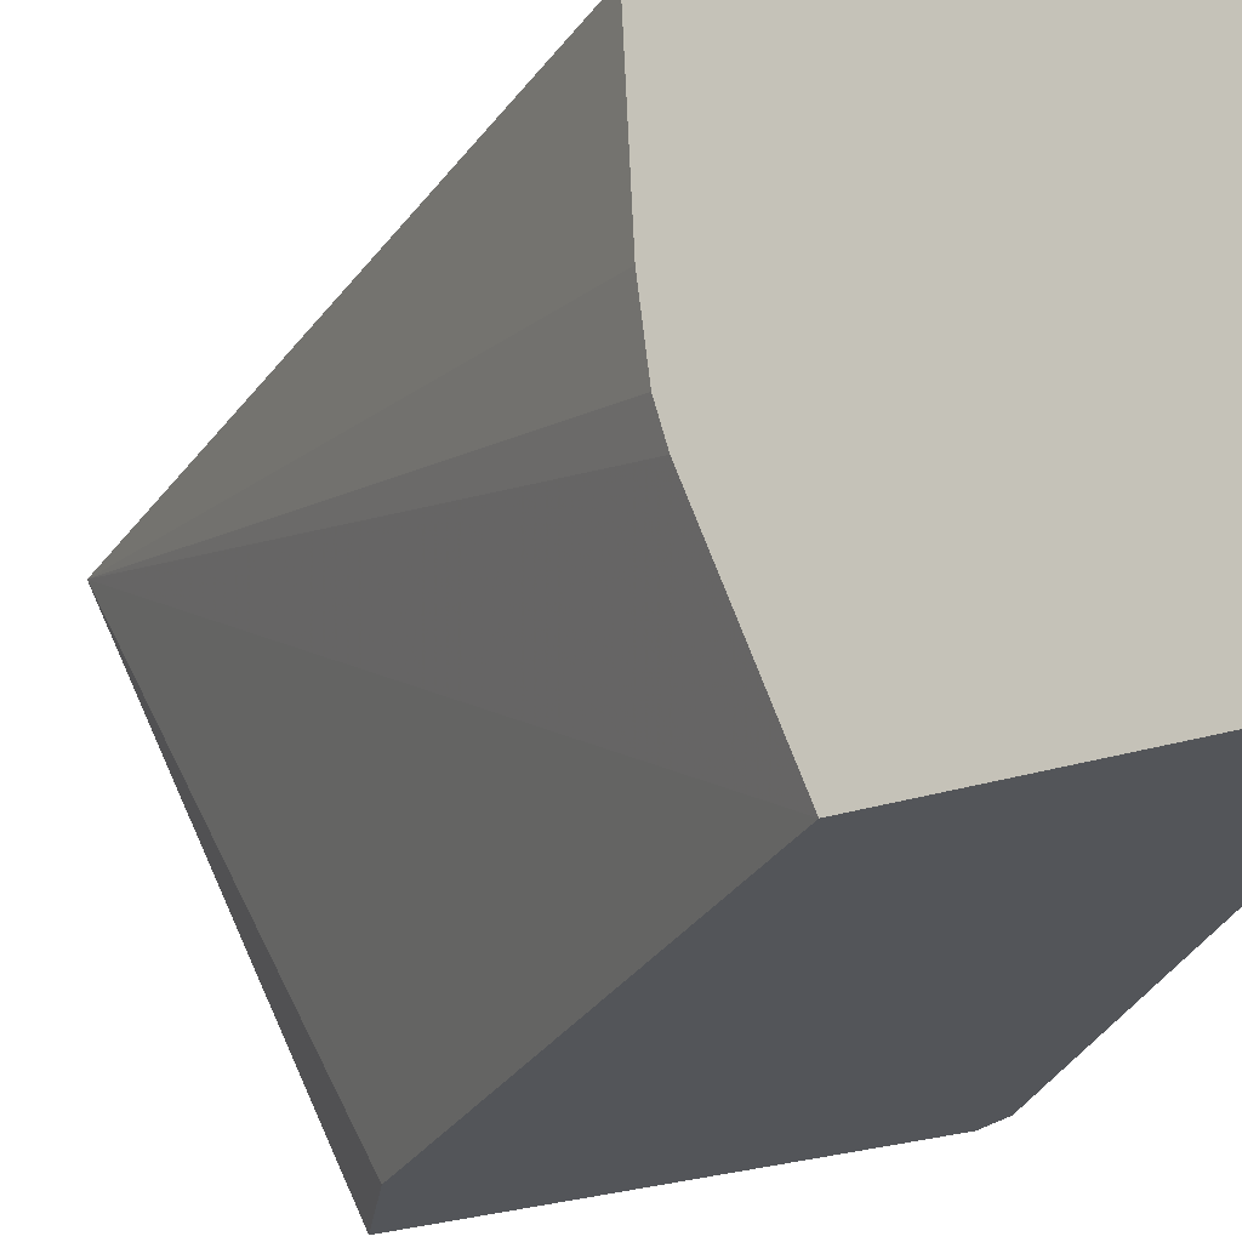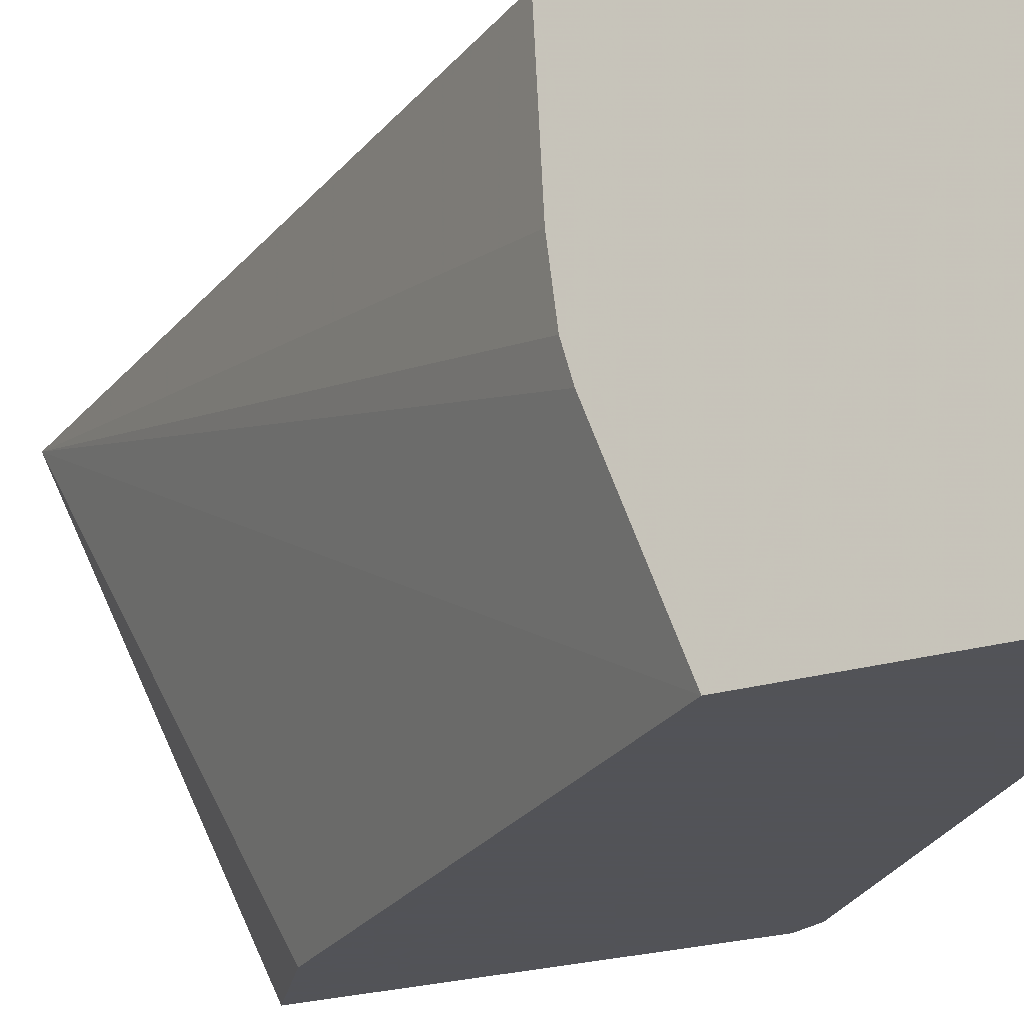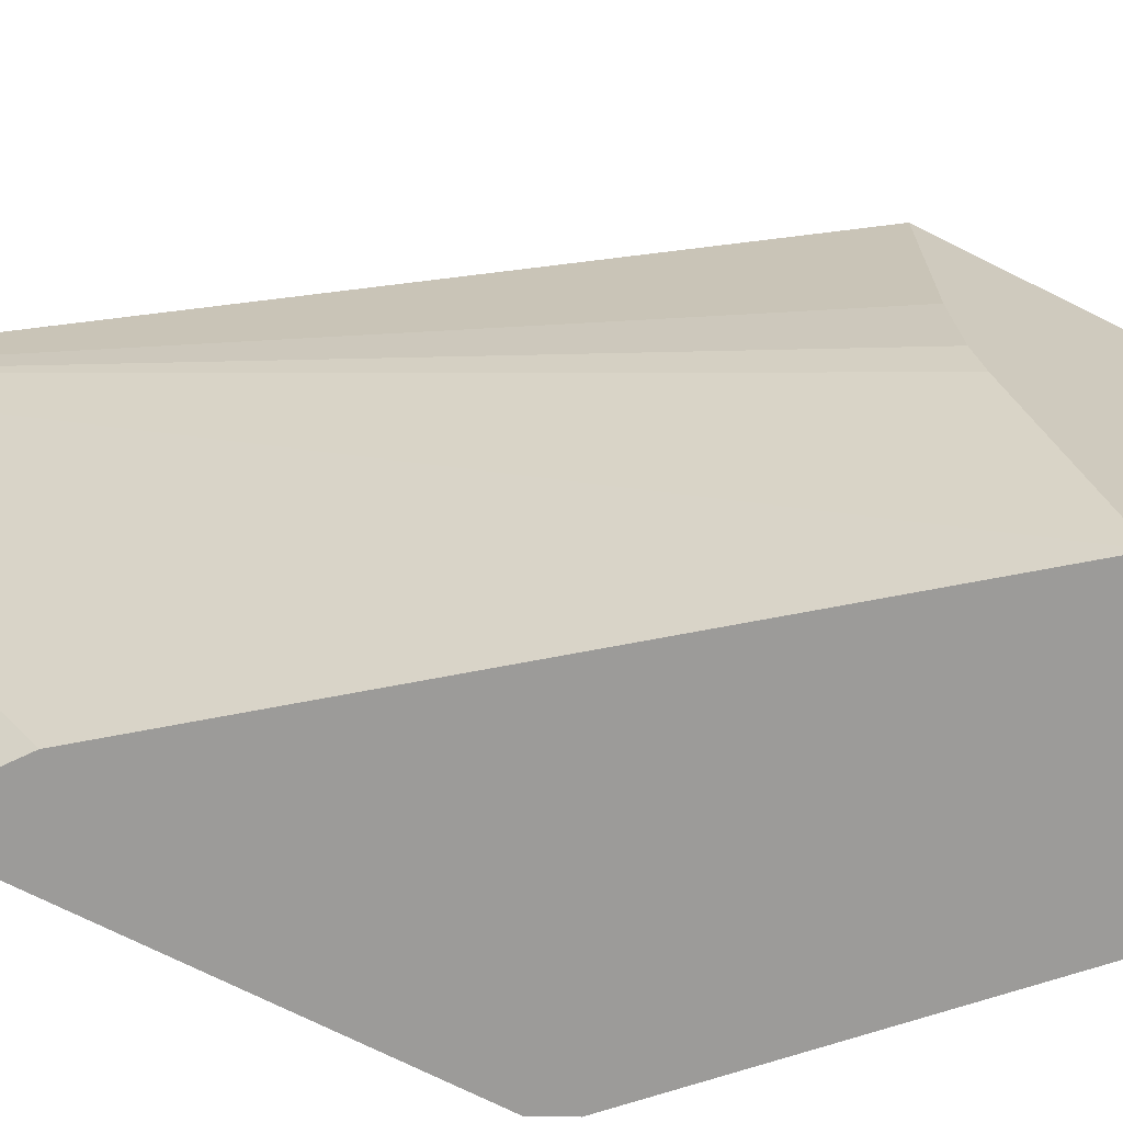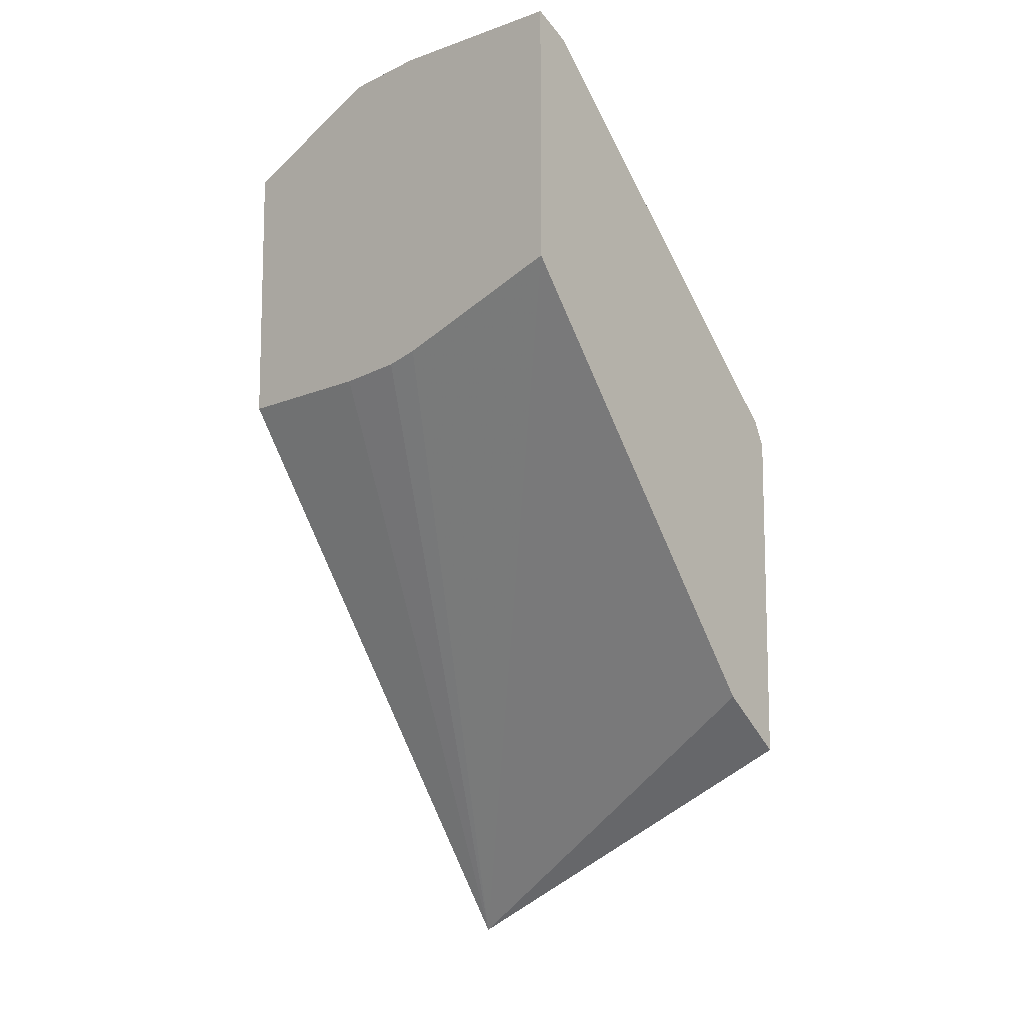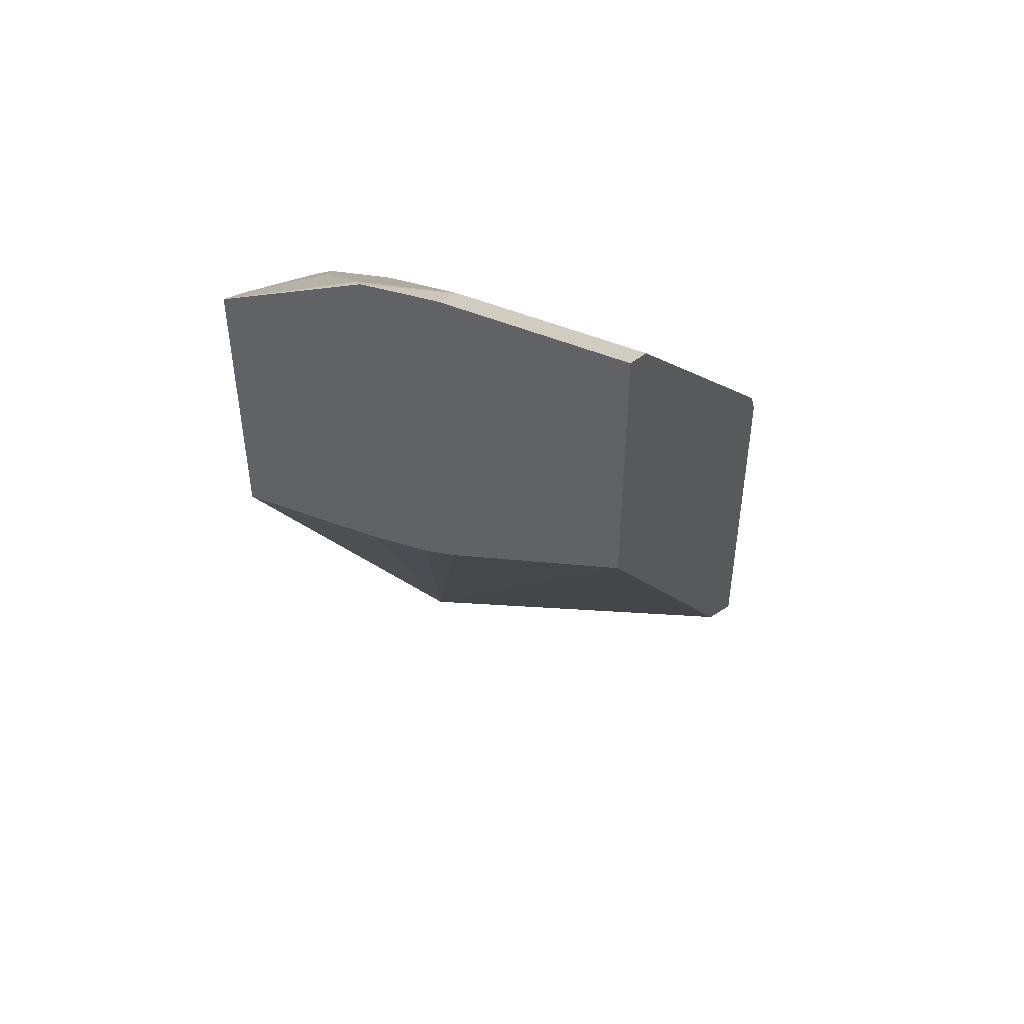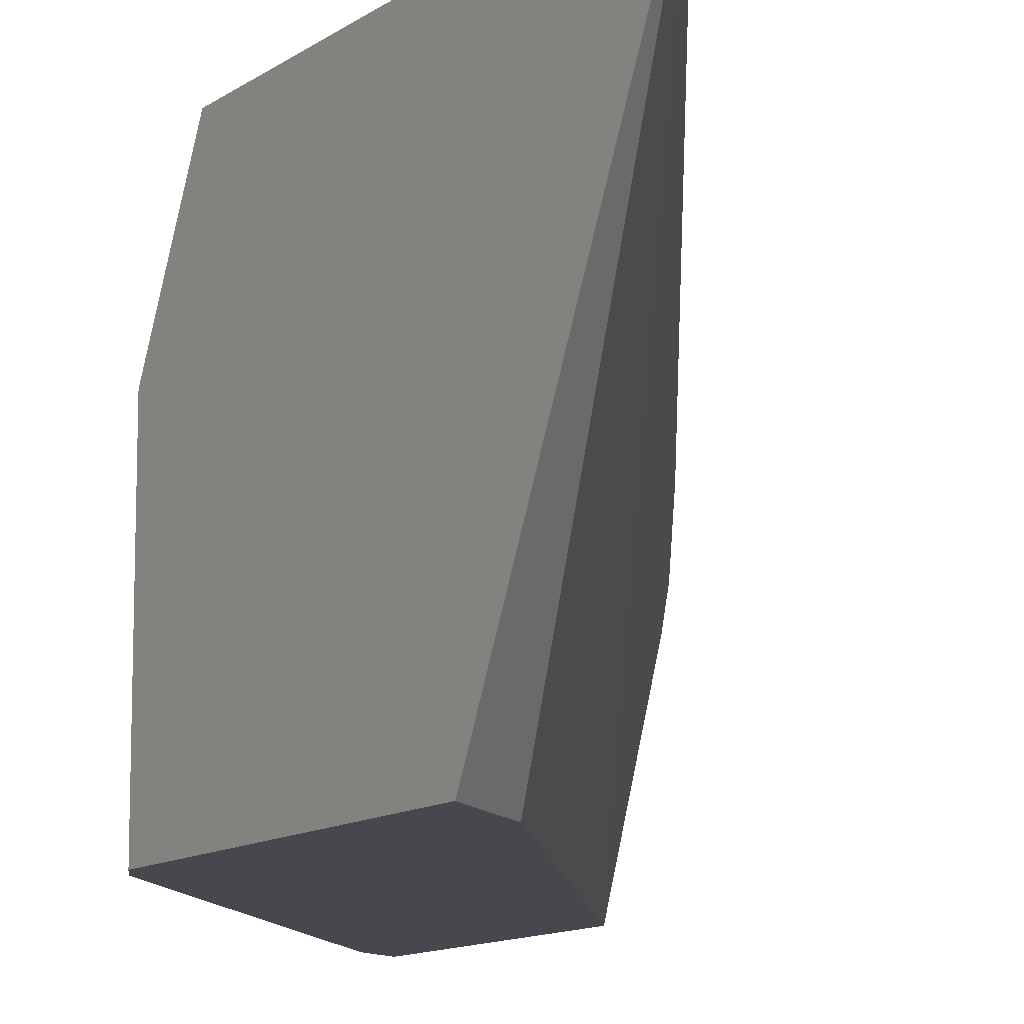
<metadata>
{"format":"obj","ext":"obj","renderer":"f3d","projection":"perspective","resolution":1024,"background":"white","views":[{"elev":-24.0,"azim":-59.5,"up":"+Y"},{"elev":-22.5,"azim":-62.2,"up":"+Y"},{"elev":-69.7,"azim":-116.9,"up":"+Y"},{"elev":-10.8,"azim":-49.4,"up":"+Z"},{"elev":46.7,"azim":-64.1,"up":"+Z"},{"elev":-11.8,"azim":148.0,"up":"+Y"}]}
</metadata>
<code>
v 0.5849 -0.118 0.2375
v 0.5849 -0.118 0.4331
v 0.5849 -0.2885 0.3209
v 0.556 -0.2885 0.3431
v 0.4226 -0.2885 0.5151
v 0.4226 -0.2162 0.4876
v 0.4226 -0.2032 0.484
v 0.4226 -0.1775 0.4808
v 0.4226 -0.118 0.4777
v 0.5835 -0.118 0.4358
v 0.5797 -0.1775 0.4732
v 0.5849 -0.1775 0.4628
v 0.5849 -0.2885 0.4628
v 0.4226 -0.2885 0.6227
v 0.4226 -0.118 0.5886
v 0.5787 -0.118 0.4439
v 0.5442 -0.142 0.5087
v 0.5087 -0.142 0.5442
v 0.4377 -0.2129 0.6152
v 0.5797 -0.2885 0.4732
v 0.4377 -0.2885 0.6152
v 0.4226 -0.2129 0.6227
v 0.4226 -0.1807 0.6191
v 0.4259 -0.1775 0.6166
v 0.4339 -0.118 0.583
v 0.5422 -0.118 0.4977
v 0.5167 -0.118 0.5282
v 0.5007 -0.118 0.5452
v 0.4614 -0.142 0.5812
v 0.4854 -0.118 0.5543
f 11 13 12
f 11 20 13
f 11 21 20
f 11 19 21
f 11 18 19
f 5 7 6
f 10 16 11
f 5 9 8
f 5 8 7
f 11 16 17
f 11 17 18
f 14 21 19
f 19 23 22
f 15 23 24
f 15 24 25
f 16 26 17
f 17 26 27
f 17 27 28
f 17 28 18
f 18 28 19
f 19 29 24
f 19 24 23
f 19 28 29
f 24 29 25
f 5 15 9
f 14 19 22
f 5 23 15
f 1 3 4
f 5 14 22
f 25 29 30
f 1 2 12
f 1 12 13
f 1 13 3
f 1 4 5
f 1 5 6
f 1 6 7
f 1 7 8
f 1 8 9
f 1 9 15
f 1 15 25
f 1 25 30
f 1 30 28
f 1 28 27
f 1 27 26
f 1 26 16
f 1 16 10
f 1 10 2
f 2 10 11
f 2 11 12
f 3 13 20
f 3 20 21
f 3 21 14
f 3 14 5
f 3 5 4
f 5 22 23
f 28 30 29

</code>
